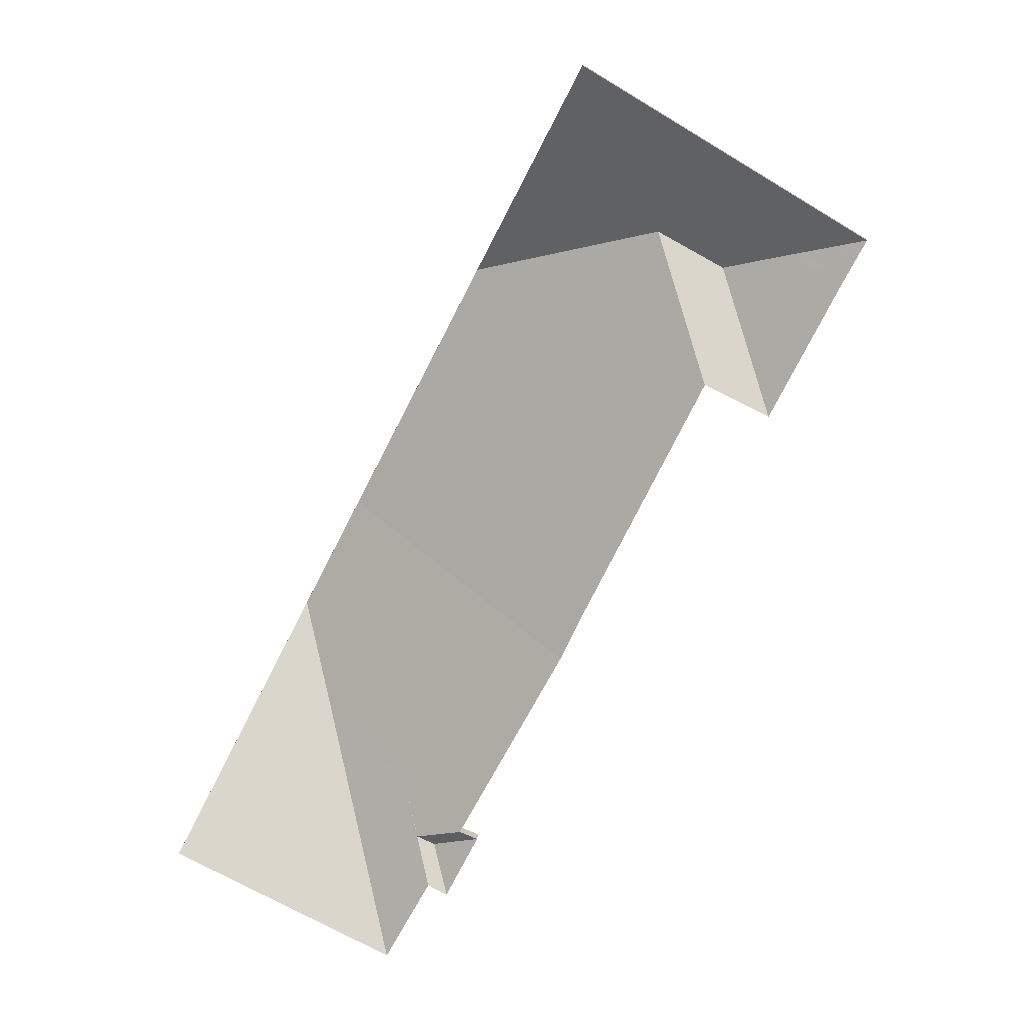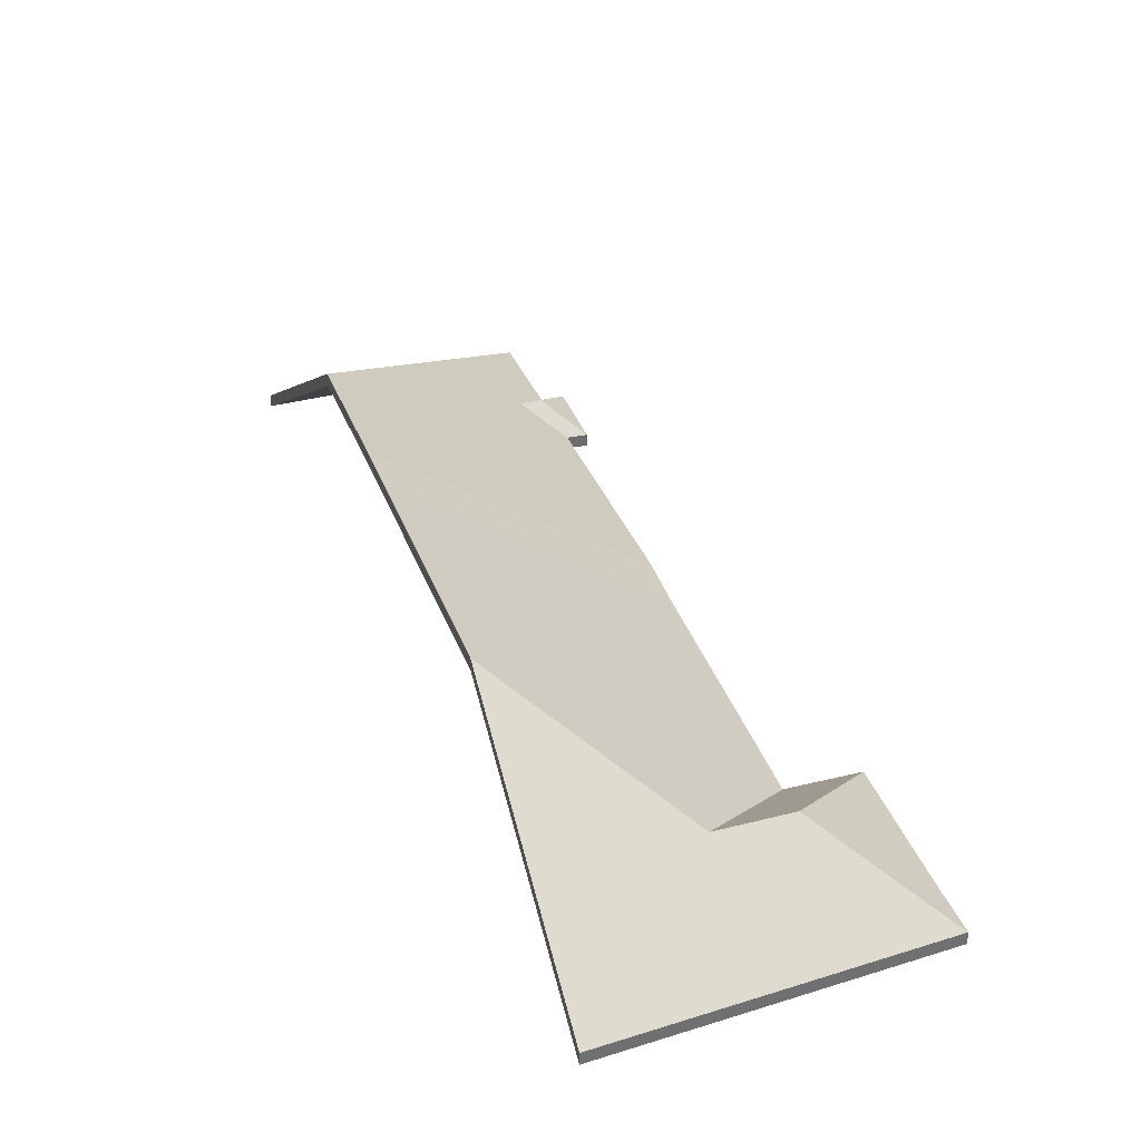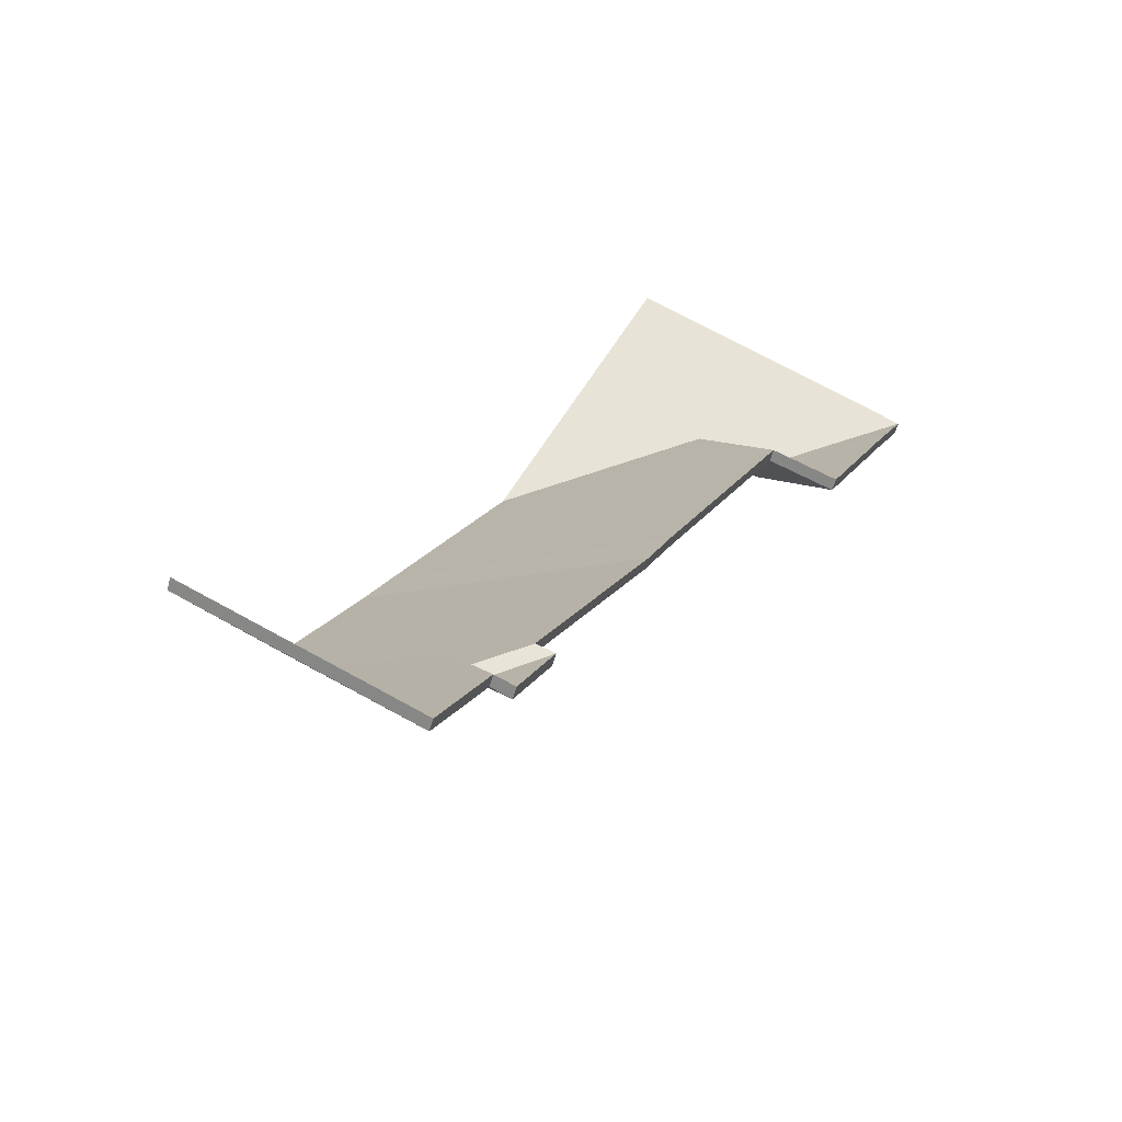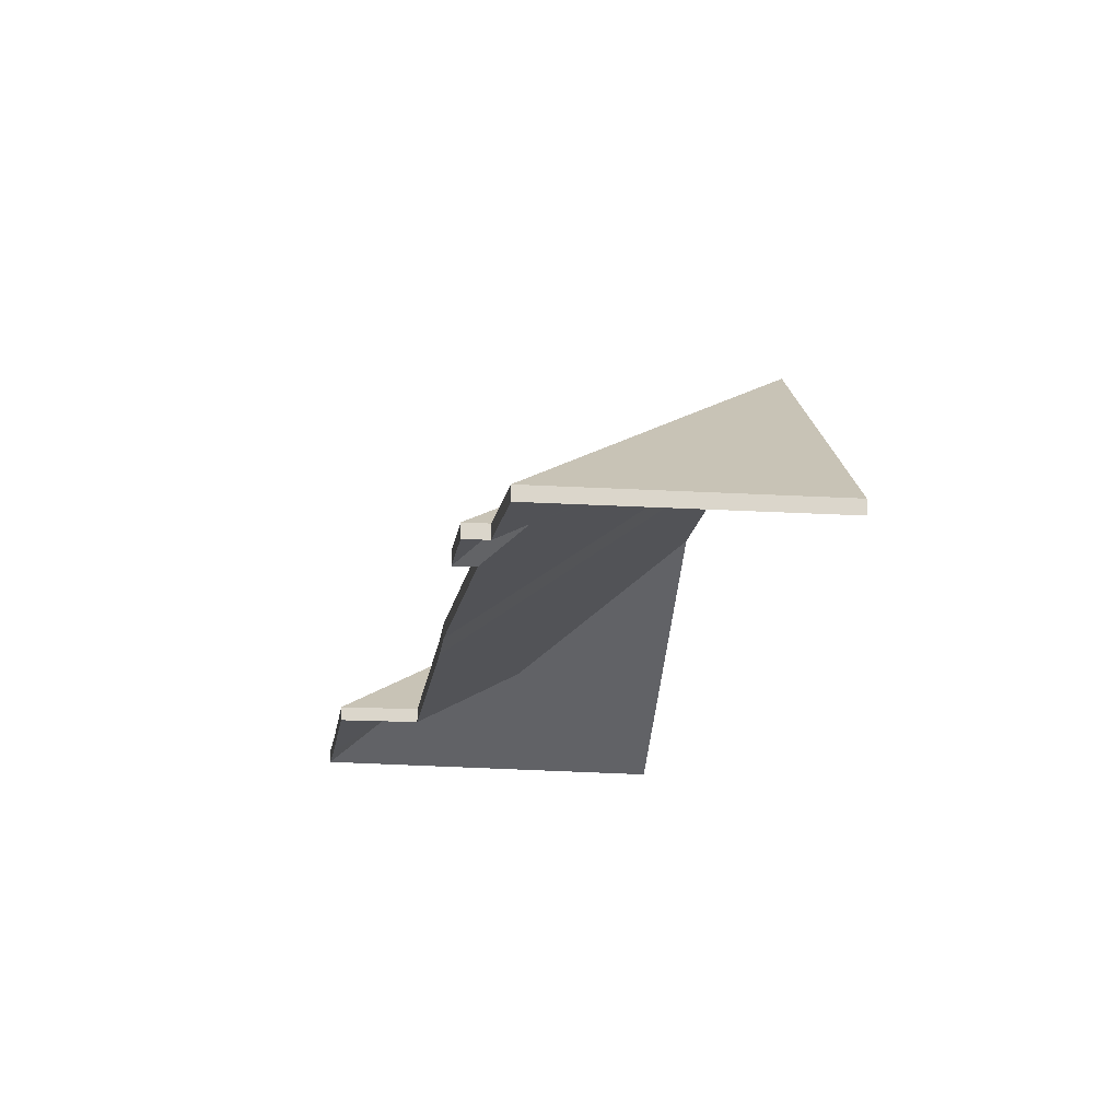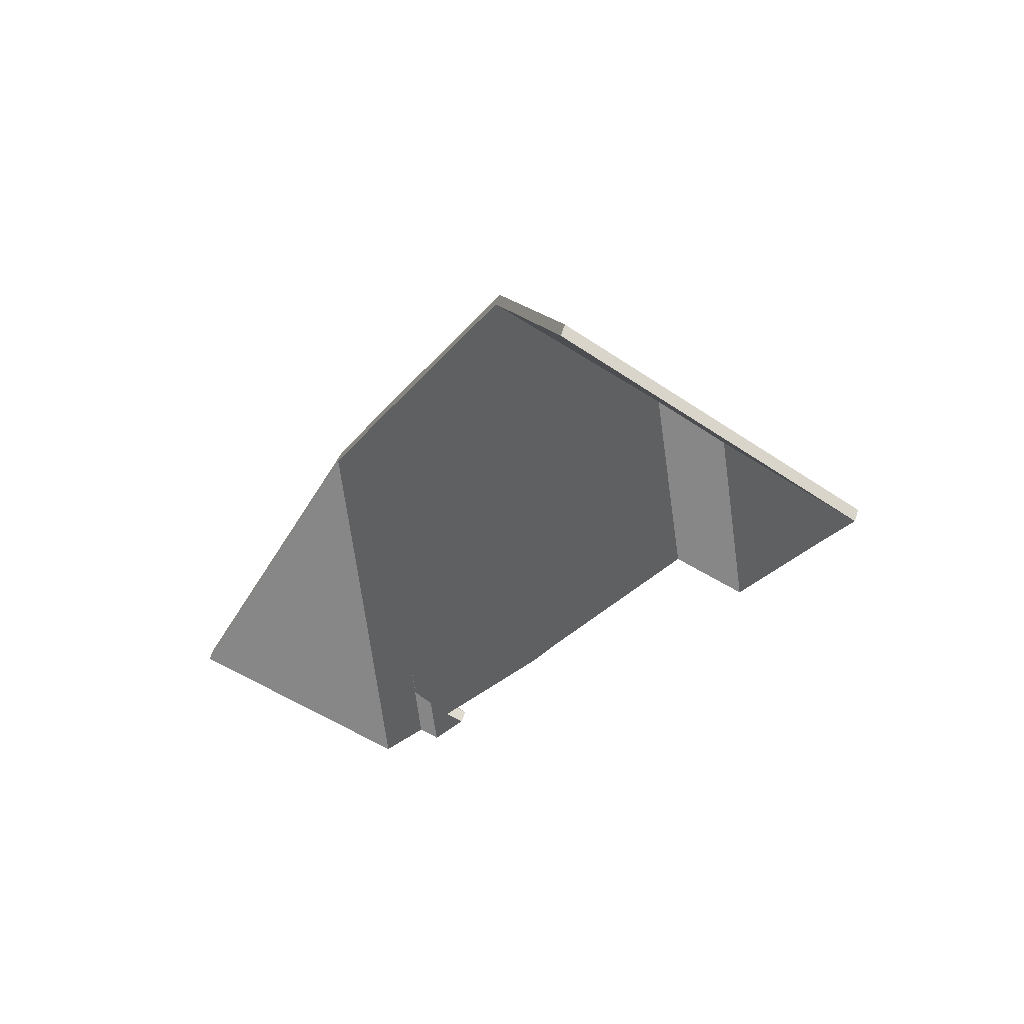
<metadata>
{"format":"obj","ext":"obj","renderer":"f3d","projection":"perspective","resolution":1024,"background":"white","views":[{"elev":15.1,"azim":3.4,"up":"+Z"},{"elev":36.6,"azim":8.1,"up":"+Y"},{"elev":-60.4,"azim":-15.8,"up":"+Z"},{"elev":-15.8,"azim":-160.7,"up":"+Y"},{"elev":58.4,"azim":17.4,"up":"+Z"}]}
</metadata>
<code>
v -4.256 -0.05602 0.04283
v -4.247 -0.06311 0.03821
v -4.247 -0.06538 0.03821
v -4.256 -0.05829 0.04283
v -4.247 -0.06311 0.03821
v -4.243 -0.06311 0.04661
v -4.243 -0.06538 0.04661
v -4.247 -0.06538 0.03821
v -4.243 -0.06311 0.04661
v -4.256 -0.05602 0.04283
v -4.256 -0.05829 0.04283
v -4.243 -0.06538 0.04661
v -4.247 -0.06311 0.03821
v -4.256 -0.05602 0.04283
v -4.243 -0.06311 0.04661
v -4.243 -0.06538 0.04661
v -4.256 -0.05829 0.04283
v -4.247 -0.06538 0.03821
v -4.268 -0.04986 0.03948
v -4.259 -0.06311 0.01422
v -4.259 -0.06538 0.01422
v -4.268 -0.05214 0.03948
v -4.259 -0.06311 0.01422
v -4.247 -0.06311 0.03821
v -4.247 -0.06538 0.03821
v -4.259 -0.06538 0.01422
v -4.256 -0.05602 0.04283
v -4.268 -0.04986 0.03948
v -4.268 -0.05214 0.03948
v -4.256 -0.05829 0.04283
v -4.247 -0.06311 0.03821
v -4.256 -0.05602 0.04283
v -4.256 -0.05829 0.04283
v -4.247 -0.06538 0.03821
v -4.268 -0.04986 0.03948
v -4.256 -0.05602 0.04283
v -4.247 -0.06311 0.03821
v -4.259 -0.06311 0.01422
v -4.247 -0.06538 0.03821
v -4.256 -0.05829 0.04283
v -4.268 -0.05214 0.03948
v -4.259 -0.06538 0.01422
v -4.268 -0.04986 0.03948
v -4.28 -0.04947 0.04605
v -4.28 -0.05175 0.04605
v -4.268 -0.05214 0.03948
v -4.28 -0.04947 0.04605
v -4.271 -0.06311 0.01998
v -4.271 -0.06538 0.01998
v -4.28 -0.05175 0.04605
v -4.271 -0.06311 0.01998
v -4.259 -0.06311 0.01422
v -4.259 -0.06538 0.01422
v -4.271 -0.06538 0.01998
v -4.259 -0.06311 0.01422
v -4.268 -0.04986 0.03948
v -4.268 -0.05214 0.03948
v -4.259 -0.06538 0.01422
v -4.28 -0.04947 0.04605
v -4.268 -0.04986 0.03948
v -4.259 -0.06311 0.01422
v -4.271 -0.06311 0.01998
v -4.259 -0.06538 0.01422
v -4.268 -0.05214 0.03948
v -4.28 -0.05175 0.04605
v -4.271 -0.06538 0.01998
v -4.335 -0.03021 -0.003746
v -4.293 -0.06311 -0.02411
v -4.293 -0.06538 -0.02411
v -4.335 -0.03248 -0.003746
v -4.315 -0.03068 0.03571
v -4.335 -0.03021 -0.003746
v -4.335 -0.03248 -0.003746
v -4.315 -0.03295 0.03571
v -4.293 -0.06311 -0.02411
v -4.271 -0.06311 0.01998
v -4.271 -0.06538 0.01998
v -4.293 -0.06538 -0.02411
v -4.28 -0.04947 0.04605
v -4.315 -0.03068 0.03571
v -4.315 -0.03295 0.03571
v -4.28 -0.05175 0.04605
v -4.271 -0.06311 0.01998
v -4.28 -0.04947 0.04605
v -4.28 -0.05175 0.04605
v -4.271 -0.06538 0.01998
v -4.315 -0.03068 0.03571
v -4.28 -0.04947 0.04605
v -4.271 -0.06311 0.01998
v -4.293 -0.06311 -0.02411
v -4.335 -0.03021 -0.003746
v -4.271 -0.06538 0.01998
v -4.28 -0.05175 0.04605
v -4.315 -0.03295 0.03571
v -4.335 -0.03248 -0.003746
v -4.293 -0.06538 -0.02411
v -4.256 -0.05602 0.04283
v -4.243 -0.06311 0.04661
v -4.243 -0.06538 0.04661
v -4.256 -0.05829 0.04283
v -4.268 -0.04986 0.03948
v -4.256 -0.05602 0.04283
v -4.256 -0.05829 0.04283
v -4.268 -0.05214 0.03948
v -4.28 -0.04947 0.04605
v -4.268 -0.04986 0.03948
v -4.268 -0.05214 0.03948
v -4.28 -0.05175 0.04605
v -4.315 -0.03068 0.03571
v -4.28 -0.04947 0.04605
v -4.28 -0.05175 0.04605
v -4.315 -0.03295 0.03571
v -4.243 -0.06311 0.04661
v -4.294 -0.06311 0.07702
v -4.294 -0.06538 0.07702
v -4.243 -0.06538 0.04661
v -4.294 -0.06311 0.07702
v -4.315 -0.03068 0.03571
v -4.315 -0.03295 0.03571
v -4.294 -0.06538 0.07702
v -4.256 -0.05602 0.04283
v -4.268 -0.04986 0.03948
v -4.28 -0.04947 0.04605
v -4.243 -0.06311 0.04661
v -4.294 -0.06311 0.07702
v -4.315 -0.03068 0.03571
v -4.28 -0.05175 0.04605
v -4.268 -0.05214 0.03948
v -4.256 -0.05829 0.04283
v -4.294 -0.06538 0.07702
v -4.315 -0.03295 0.03571
v -4.243 -0.06538 0.04661
v -4.339 -0.02998 -0.01185
v -4.297 -0.06311 -0.03313
v -4.297 -0.06538 -0.03313
v -4.339 -0.03225 -0.01185
v -4.297 -0.06311 -0.03313
v -4.293 -0.06311 -0.02411
v -4.293 -0.06538 -0.02411
v -4.297 -0.06538 -0.03313
v -4.335 -0.03021 -0.003746
v -4.339 -0.02998 -0.01185
v -4.339 -0.03225 -0.01185
v -4.335 -0.03248 -0.003746
v -4.293 -0.06311 -0.02411
v -4.335 -0.03021 -0.003746
v -4.335 -0.03248 -0.003746
v -4.293 -0.06538 -0.02411
v -4.339 -0.02998 -0.01185
v -4.335 -0.03021 -0.003746
v -4.293 -0.06311 -0.02411
v -4.297 -0.06311 -0.03313
v -4.293 -0.06538 -0.02411
v -4.335 -0.03248 -0.003746
v -4.339 -0.03225 -0.01185
v -4.297 -0.06538 -0.03313
v -4.325 -0.05874 -0.072
v -4.316 -0.06311 -0.06891
v -4.316 -0.06538 -0.06891
v -4.325 -0.06101 -0.072
v -4.328 -0.05351 -0.06197
v -4.325 -0.05874 -0.072
v -4.325 -0.06101 -0.072
v -4.328 -0.05578 -0.06197
v -4.344 -0.04088 -0.05335
v -4.328 -0.05351 -0.06197
v -4.328 -0.05578 -0.06197
v -4.344 -0.04315 -0.05335
v -4.35 -0.03033 -0.03325
v -4.344 -0.04088 -0.05335
v -4.344 -0.04315 -0.05335
v -4.35 -0.0326 -0.03325
v -4.339 -0.02998 -0.01185
v -4.35 -0.03033 -0.03325
v -4.35 -0.0326 -0.03325
v -4.339 -0.03225 -0.01185
v -4.316 -0.06311 -0.06891
v -4.297 -0.06311 -0.03313
v -4.297 -0.06538 -0.03313
v -4.316 -0.06538 -0.06891
v -4.297 -0.06311 -0.03313
v -4.339 -0.02998 -0.01185
v -4.339 -0.03225 -0.01185
v -4.297 -0.06538 -0.03313
v -4.344 -0.04088 -0.05335
v -4.35 -0.03033 -0.03325
v -4.339 -0.02998 -0.01185
v -4.328 -0.05351 -0.06197
v -4.325 -0.05874 -0.072
v -4.316 -0.06311 -0.06891
v -4.297 -0.06311 -0.03313
v -4.339 -0.03225 -0.01185
v -4.35 -0.0326 -0.03325
v -4.344 -0.04315 -0.05335
v -4.328 -0.05578 -0.06197
v -4.325 -0.06101 -0.072
v -4.297 -0.06538 -0.03313
v -4.316 -0.06538 -0.06891
v -4.313 -0.06311 -0.07031
v -4.316 -0.06311 -0.06891
v -4.316 -0.06538 -0.06891
v -4.313 -0.06538 -0.07031
v -4.322 -0.05863 -0.07355
v -4.313 -0.06311 -0.07031
v -4.313 -0.06538 -0.07031
v -4.322 -0.06091 -0.07355
v -4.325 -0.05874 -0.072
v -4.322 -0.05863 -0.07355
v -4.322 -0.06091 -0.07355
v -4.325 -0.06101 -0.072
v -4.316 -0.06311 -0.06891
v -4.325 -0.05874 -0.072
v -4.325 -0.06101 -0.072
v -4.316 -0.06538 -0.06891
v -4.322 -0.05863 -0.07355
v -4.325 -0.05874 -0.072
v -4.316 -0.06311 -0.06891
v -4.313 -0.06311 -0.07031
v -4.316 -0.06538 -0.06891
v -4.325 -0.06101 -0.072
v -4.322 -0.06091 -0.07355
v -4.313 -0.06538 -0.07031
v -4.322 -0.05863 -0.07355
v -4.319 -0.06311 -0.08221
v -4.319 -0.06538 -0.08221
v -4.322 -0.06091 -0.07355
v -4.319 -0.06311 -0.08221
v -4.313 -0.06311 -0.07031
v -4.313 -0.06538 -0.07031
v -4.319 -0.06538 -0.08221
v -4.313 -0.06311 -0.07031
v -4.322 -0.05863 -0.07355
v -4.322 -0.06091 -0.07355
v -4.313 -0.06538 -0.07031
v -4.319 -0.06311 -0.08221
v -4.322 -0.05863 -0.07355
v -4.313 -0.06311 -0.07031
v -4.313 -0.06538 -0.07031
v -4.322 -0.06091 -0.07355
v -4.319 -0.06538 -0.08221
v -4.325 -0.05874 -0.072
v -4.328 -0.05351 -0.06197
v -4.328 -0.05578 -0.06197
v -4.325 -0.06101 -0.072
v -4.322 -0.05863 -0.07355
v -4.325 -0.05874 -0.072
v -4.325 -0.06101 -0.072
v -4.322 -0.06091 -0.07355
v -4.328 -0.05351 -0.06197
v -4.323 -0.06311 -0.08034
v -4.323 -0.06538 -0.08034
v -4.328 -0.05578 -0.06197
v -4.323 -0.06311 -0.08034
v -4.319 -0.06311 -0.08221
v -4.319 -0.06538 -0.08221
v -4.323 -0.06538 -0.08034
v -4.319 -0.06311 -0.08221
v -4.322 -0.05863 -0.07355
v -4.322 -0.06091 -0.07355
v -4.319 -0.06538 -0.08221
v -4.323 -0.06311 -0.08034
v -4.328 -0.05351 -0.06197
v -4.325 -0.05874 -0.072
v -4.319 -0.06311 -0.08221
v -4.322 -0.05863 -0.07355
v -4.319 -0.06538 -0.08221
v -4.322 -0.06091 -0.07355
v -4.325 -0.06101 -0.072
v -4.323 -0.06538 -0.08034
v -4.328 -0.05578 -0.06197
v -4.331 -0.06311 -0.09559
v -4.323 -0.06311 -0.08034
v -4.323 -0.06538 -0.08034
v -4.331 -0.06538 -0.09559
v -4.344 -0.04088 -0.05335
v -4.331 -0.06311 -0.09559
v -4.331 -0.06538 -0.09559
v -4.344 -0.04315 -0.05335
v -4.328 -0.05351 -0.06197
v -4.344 -0.04088 -0.05335
v -4.344 -0.04315 -0.05335
v -4.328 -0.05578 -0.06197
v -4.323 -0.06311 -0.08034
v -4.328 -0.05351 -0.06197
v -4.328 -0.05578 -0.06197
v -4.323 -0.06538 -0.08034
v -4.344 -0.04088 -0.05335
v -4.328 -0.05351 -0.06197
v -4.323 -0.06311 -0.08034
v -4.331 -0.06311 -0.09559
v -4.323 -0.06538 -0.08034
v -4.328 -0.05578 -0.06197
v -4.344 -0.04315 -0.05335
v -4.331 -0.06538 -0.09559
v -4.35 -0.03033 -0.03325
v -4.372 -0.06311 -0.07492
v -4.372 -0.06538 -0.07492
v -4.35 -0.0326 -0.03325
v -4.344 -0.04088 -0.05335
v -4.35 -0.03033 -0.03325
v -4.35 -0.0326 -0.03325
v -4.344 -0.04315 -0.05335
v -4.372 -0.06311 -0.07492
v -4.331 -0.06311 -0.09559
v -4.331 -0.06538 -0.09559
v -4.372 -0.06538 -0.07492
v -4.331 -0.06311 -0.09559
v -4.344 -0.04088 -0.05335
v -4.344 -0.04315 -0.05335
v -4.331 -0.06538 -0.09559
v -4.35 -0.03033 -0.03325
v -4.344 -0.04088 -0.05335
v -4.331 -0.06311 -0.09559
v -4.372 -0.06311 -0.07492
v -4.331 -0.06538 -0.09559
v -4.344 -0.04315 -0.05335
v -4.35 -0.0326 -0.03325
v -4.372 -0.06538 -0.07492
f 1 2 3
f 1 3 4
f 5 6 7
f 5 7 8
f 9 10 11
f 9 11 12
f 13 14 15
f 16 17 18
f 19 20 21
f 19 21 22
f 23 24 25
f 23 25 26
f 27 28 29
f 27 29 30
f 31 32 33
f 31 33 34
f 35 36 37
f 35 37 38
f 39 40 41
f 39 41 42
f 43 44 45
f 43 45 46
f 47 48 49
f 47 49 50
f 51 52 53
f 51 53 54
f 55 56 57
f 55 57 58
f 59 60 61
f 59 61 62
f 63 64 65
f 63 65 66
f 67 68 69
f 67 69 70
f 71 72 73
f 71 73 74
f 75 76 77
f 75 77 78
f 79 80 81
f 79 81 82
f 83 84 85
f 83 85 86
f 87 88 89
f 87 89 90
f 87 90 91
f 92 93 94
f 92 94 95
f 92 95 96
f 97 98 99
f 97 99 100
f 101 102 103
f 101 103 104
f 105 106 107
f 105 107 108
f 109 110 111
f 109 111 112
f 113 114 115
f 113 115 116
f 117 118 119
f 117 119 120
f 121 122 123
f 124 121 125
f 125 121 123
f 125 123 126
f 127 128 129
f 130 131 127
f 130 127 129
f 130 129 132
f 133 134 135
f 133 135 136
f 137 138 139
f 137 139 140
f 141 142 143
f 141 143 144
f 145 146 147
f 145 147 148
f 149 150 151
f 149 151 152
f 153 154 155
f 153 155 156
f 157 158 159
f 157 159 160
f 161 162 163
f 161 163 164
f 165 166 167
f 165 167 168
f 169 170 171
f 169 171 172
f 173 174 175
f 173 175 176
f 177 178 179
f 177 179 180
f 181 182 183
f 181 183 184
f 185 186 187
f 188 185 187
f 189 188 187
f 190 189 191
f 191 189 187
f 192 193 194
f 192 194 195
f 192 195 196
f 197 192 196
f 197 196 198
f 199 200 201
f 199 201 202
f 203 204 205
f 203 205 206
f 207 208 209
f 207 209 210
f 211 212 213
f 211 213 214
f 215 216 217
f 215 217 218
f 219 220 221
f 219 221 222
f 223 224 225
f 223 225 226
f 227 228 229
f 227 229 230
f 231 232 233
f 231 233 234
f 235 236 237
f 238 239 240
f 241 242 243
f 241 243 244
f 245 246 247
f 245 247 248
f 249 250 251
f 249 251 252
f 253 254 255
f 253 255 256
f 257 258 259
f 257 259 260
f 261 262 263
f 261 263 264
f 264 263 265
f 266 267 268
f 266 268 269
f 269 268 270
f 271 272 273
f 271 273 274
f 275 276 277
f 275 277 278
f 279 280 281
f 279 281 282
f 283 284 285
f 283 285 286
f 287 288 289
f 287 289 290
f 291 292 293
f 291 293 294
f 295 296 297
f 295 297 298
f 299 300 301
f 299 301 302
f 303 304 305
f 303 305 306
f 307 308 309
f 307 309 310
f 311 312 313
f 311 313 314
f 315 316 317
f 315 317 318

</code>
